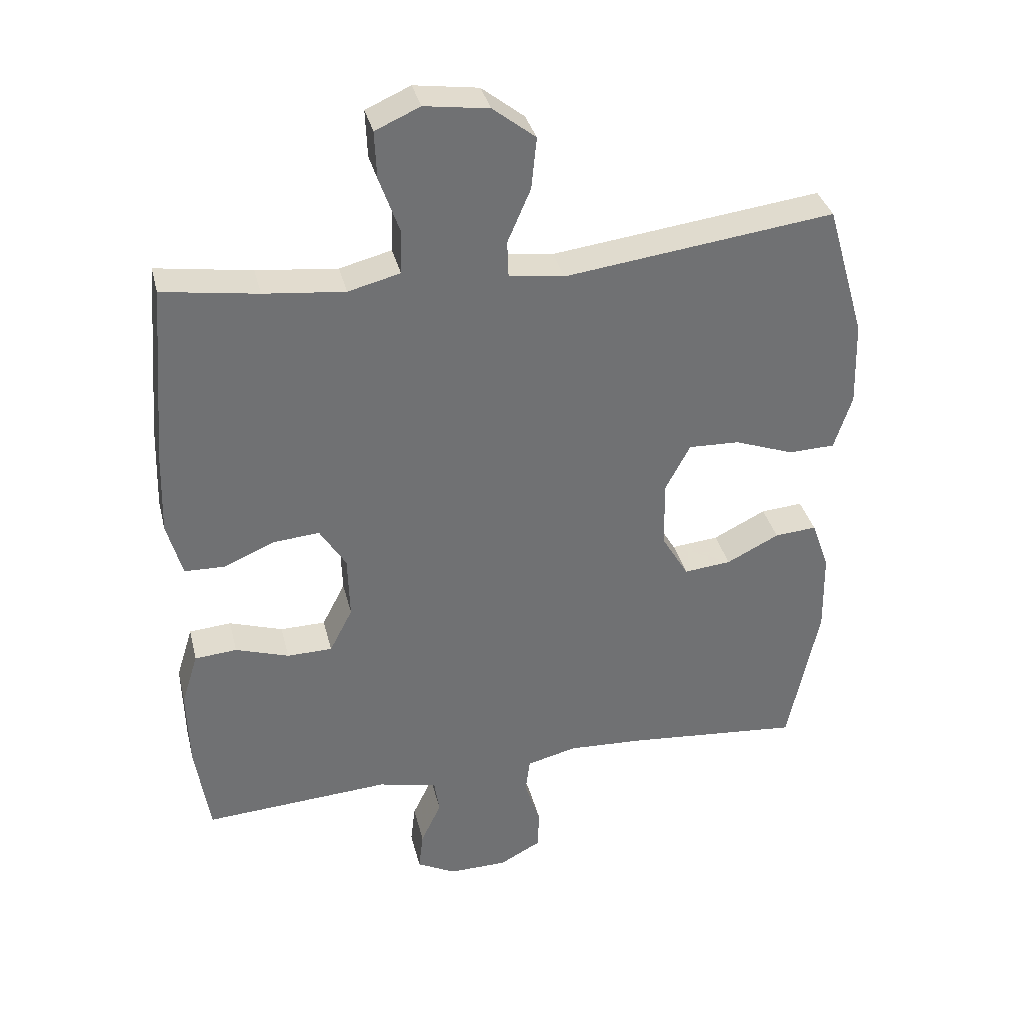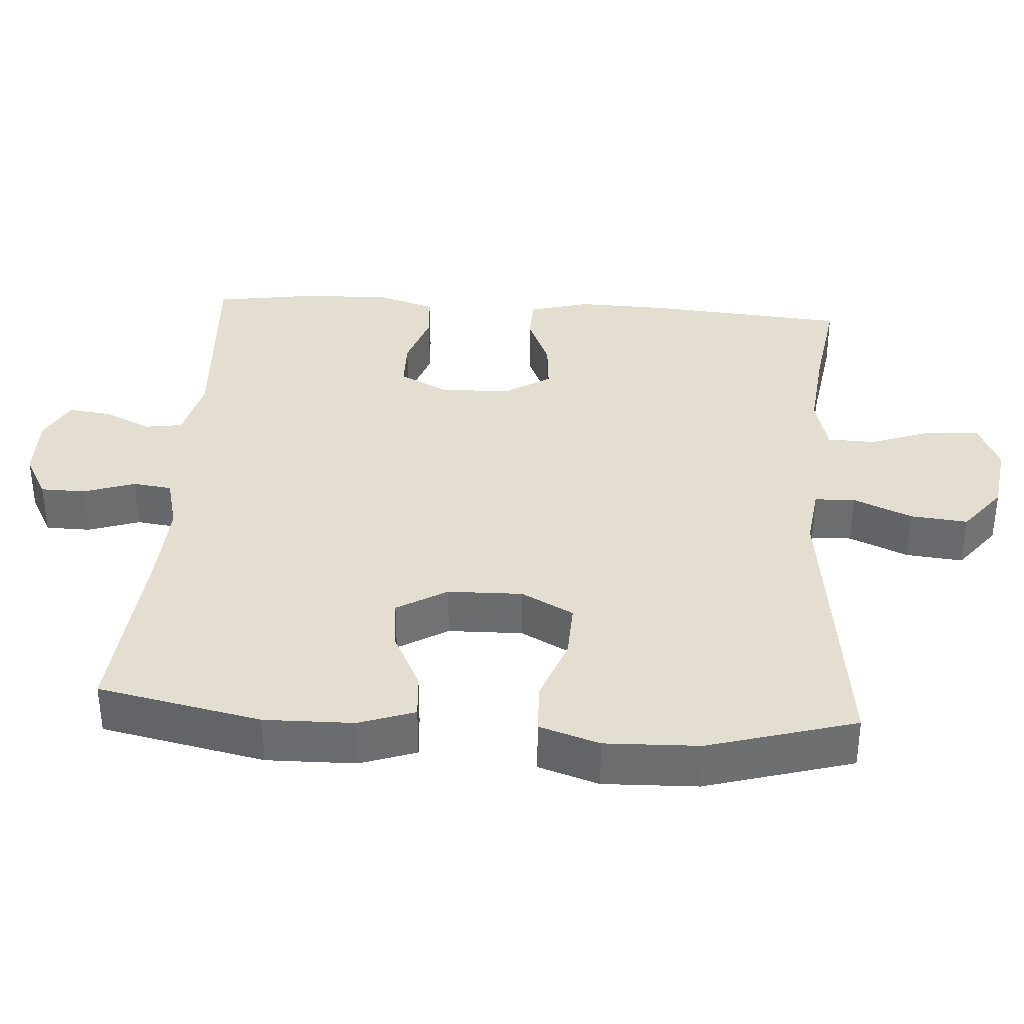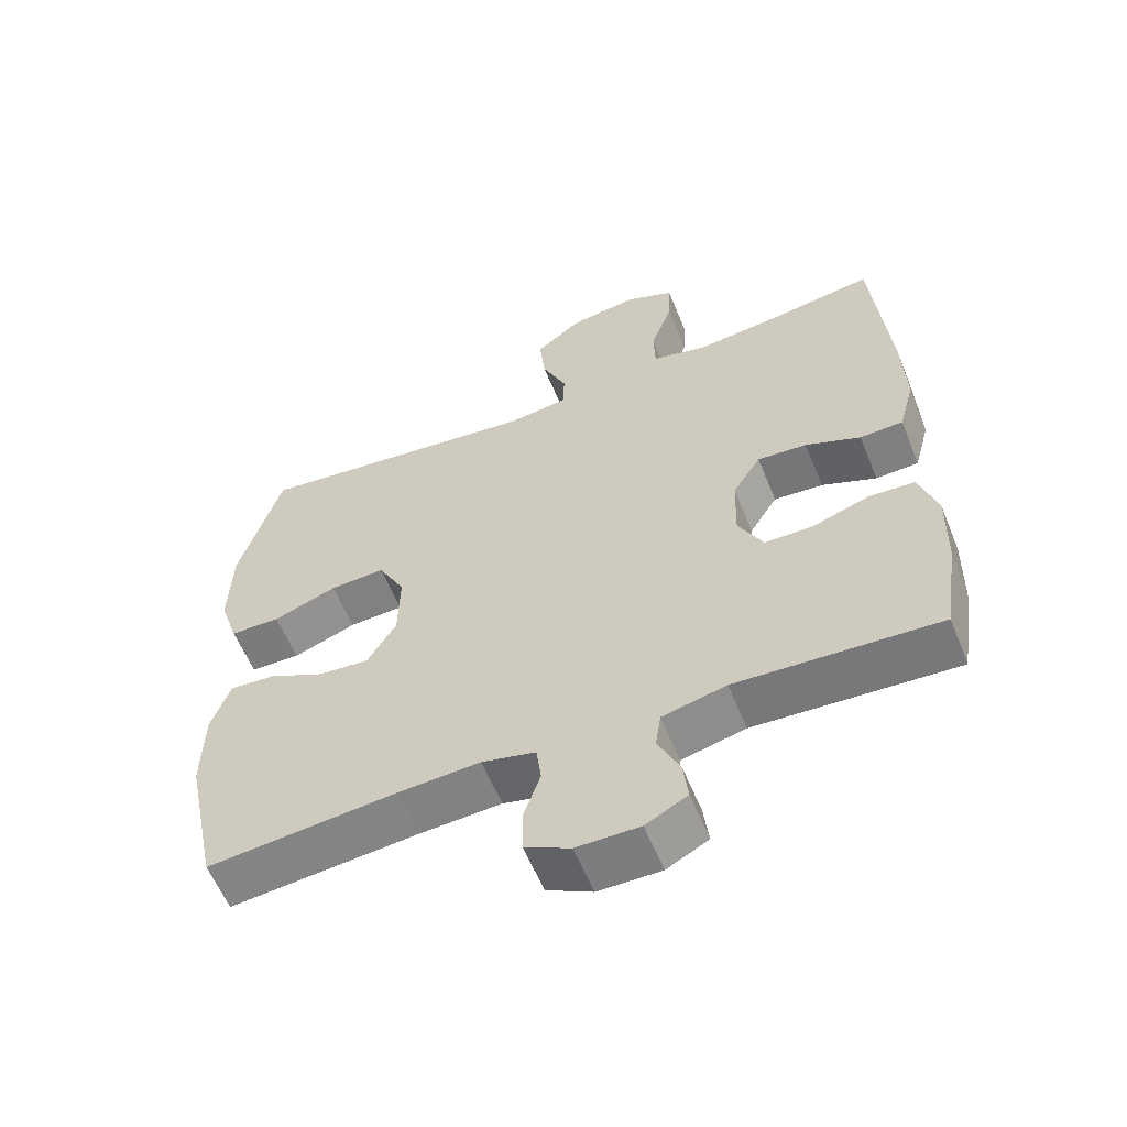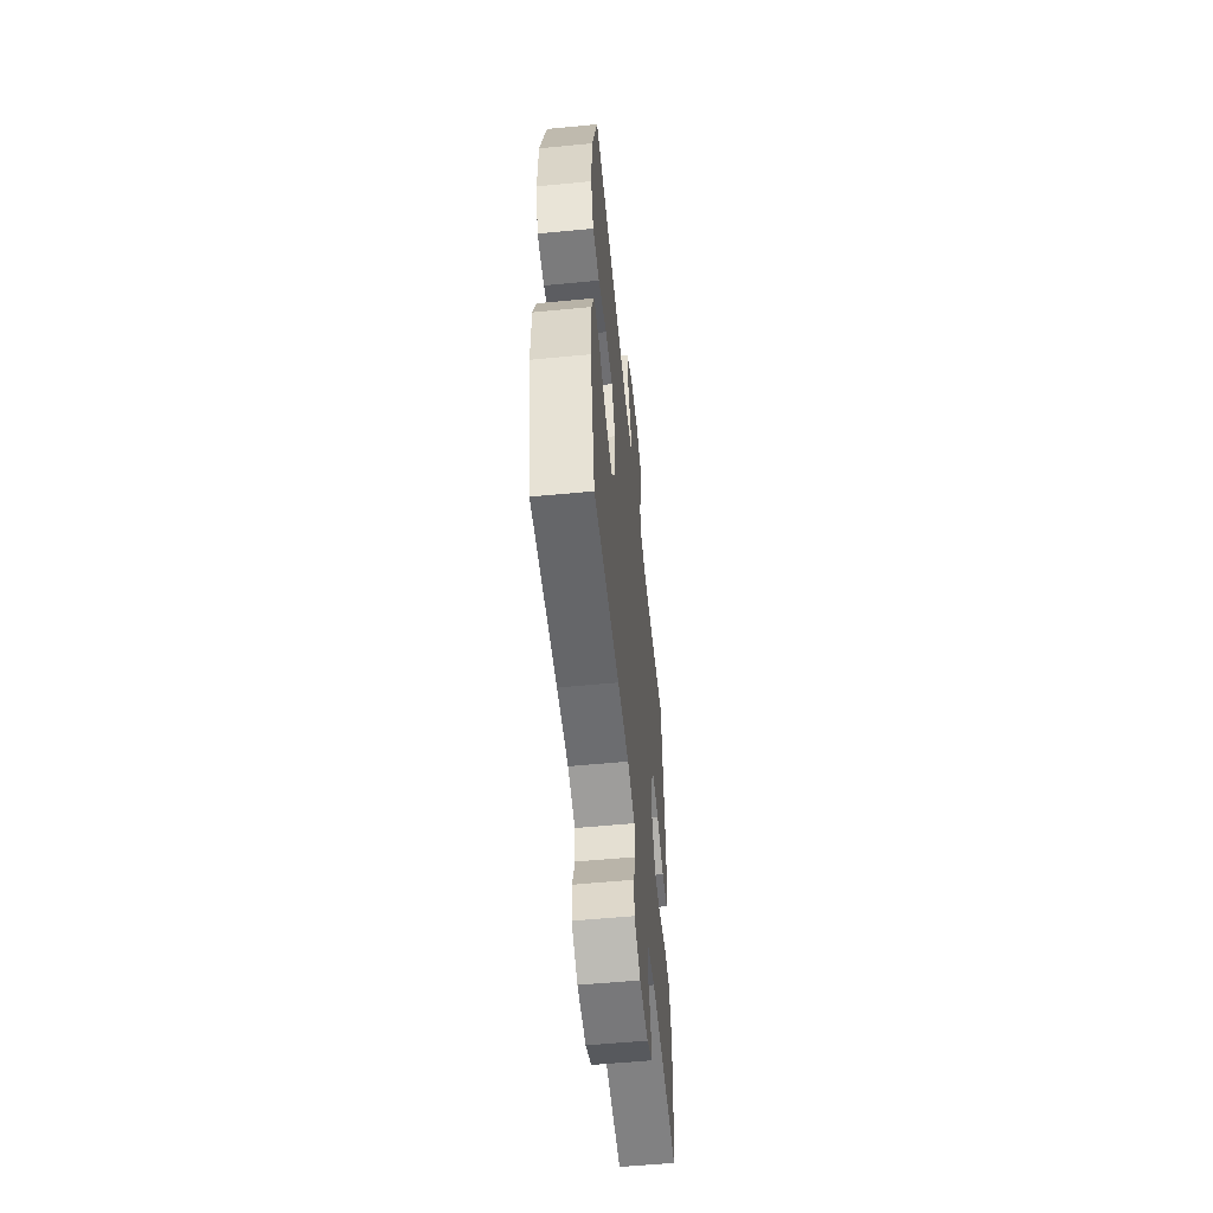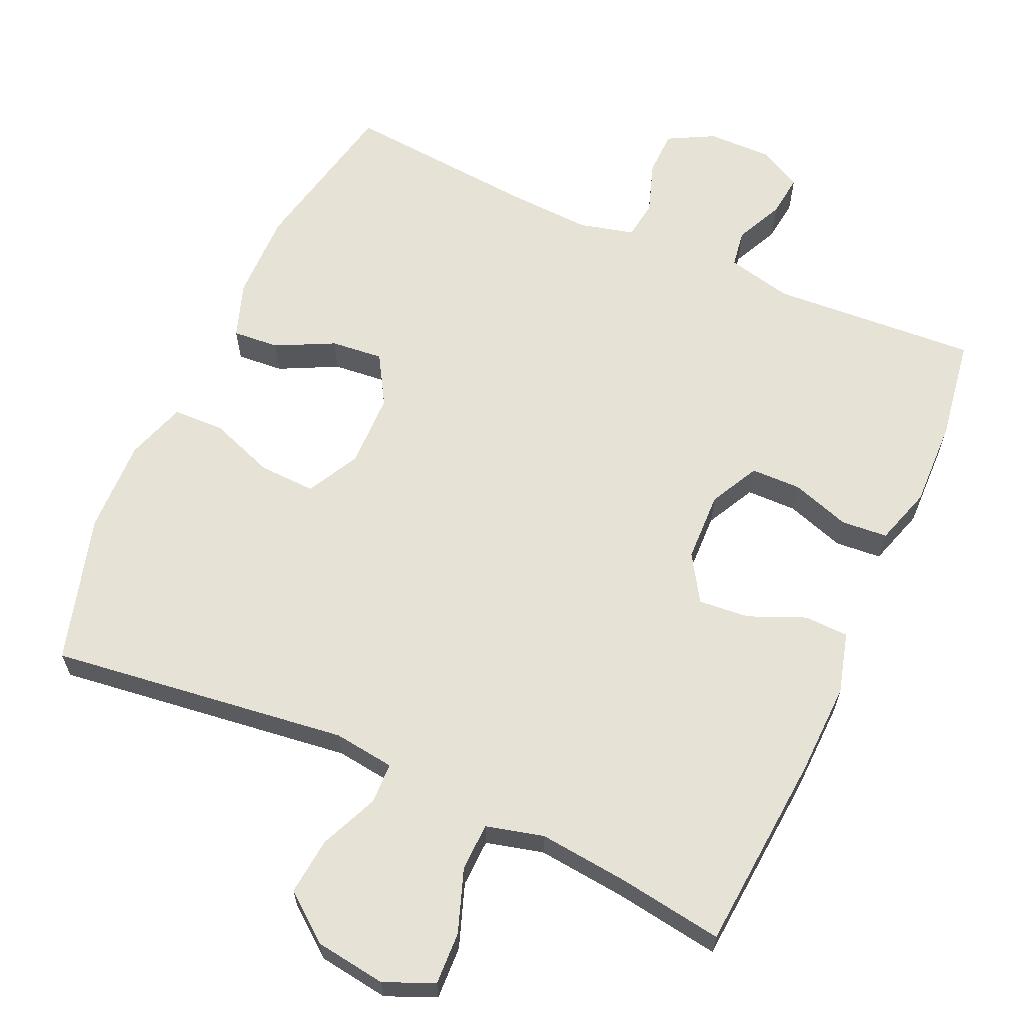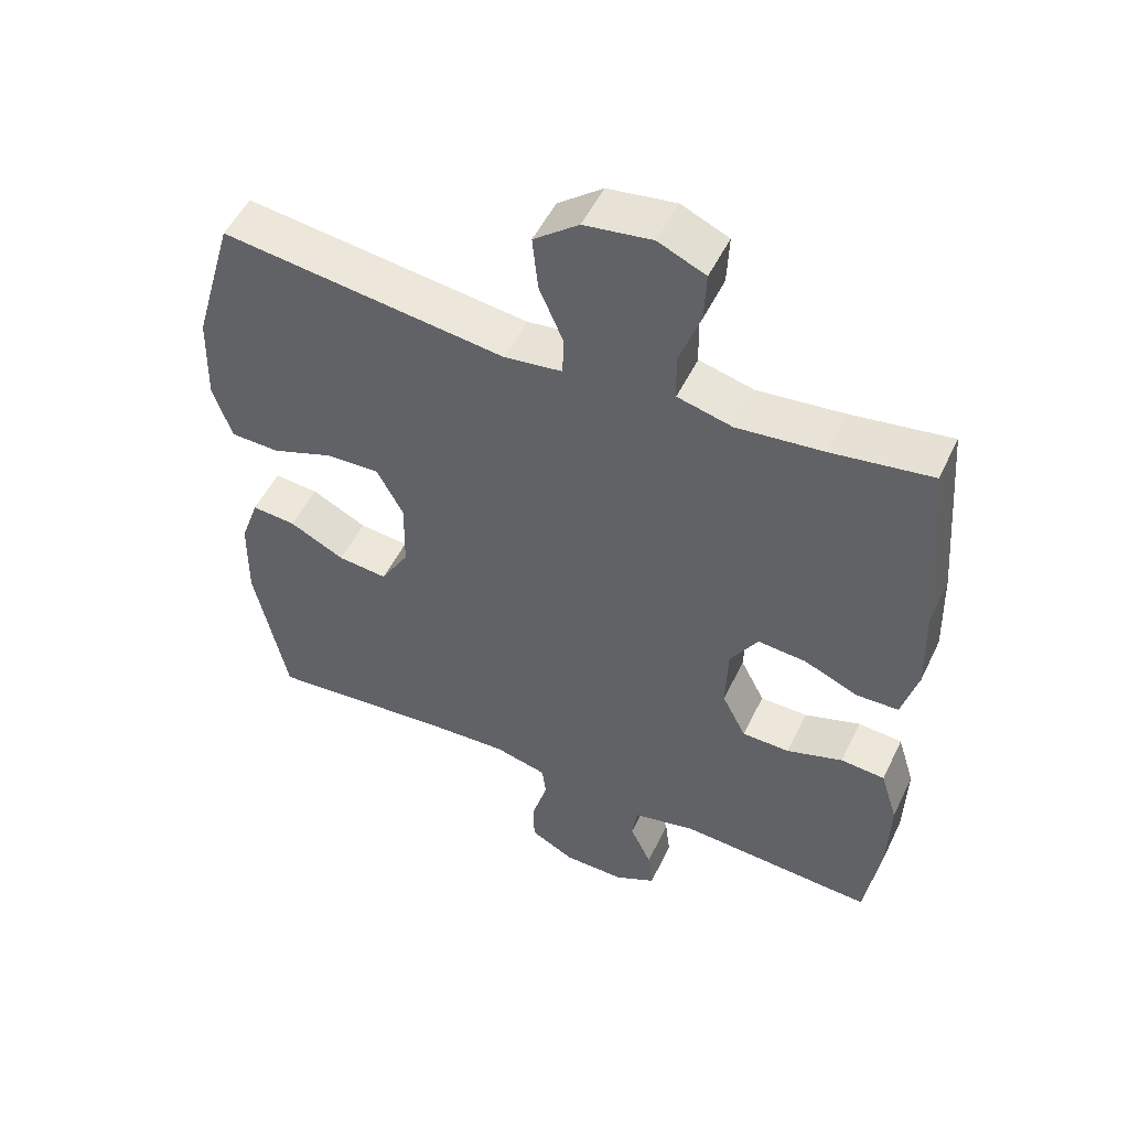
<metadata>
{"format":"obj","ext":"obj","renderer":"f3d","projection":"perspective","resolution":1024,"background":"white","views":[{"elev":35.2,"azim":166.5,"up":"+Z"},{"elev":35.9,"azim":-86.1,"up":"+Y"},{"elev":-59.3,"azim":22.1,"up":"+Z"},{"elev":-56.9,"azim":-84.3,"up":"+Z"},{"elev":63.3,"azim":24.2,"up":"+Y"},{"elev":51.5,"azim":25.2,"up":"+Z"}]}
</metadata>
<code>
v -0.5 0.07 -0.5
v -0.547 0.07 -0.275
v -0.545 0.07 -0.152
v -0.518 0.07 -0.075
v -0.454 0.07 -0.08
v -0.374 0.07 -0.12
v -0.302 0.07 -0.127
v -0.261 0.07 -0.058
v -0.259 0.07 0.045
v -0.297 0.07 0.117
v -0.375 0.07 0.114
v -0.465 0.07 0.081
v -0.536 0.07 0.083
v -0.563 0.07 0.166
v -0.559 0.07 0.296
v -0.5 0.07 0.5
v -0.089 0.07 0.448
v -0.005 0.07 0.459
v -0.003 0.07 0.515
v -0.038 0.07 0.596
v -0.046 0.07 0.675
v 0.019 0.07 0.726
v 0.117 0.07 0.74
v 0.185 0.07 0.71
v 0.182 0.07 0.638
v 0.151 0.07 0.551
v 0.153 0.07 0.485
v 0.232 0.07 0.465
v 0.355 0.07 0.478
v 0.5 0.07 0.5
v 0.522 0.07 0.226
v 0.526 0.07 0.098
v 0.503 0.07 0.014
v 0.442 0.07 0.012
v 0.364 0.07 0.045
v 0.294 0.07 0.051
v 0.254 0.07 -0.013
v 0.251 0.07 -0.11
v 0.286 0.07 -0.178
v 0.355 0.07 -0.179
v 0.436 0.07 -0.152
v 0.5 0.07 -0.157
v 0.525 0.07 -0.237
v 0.522 0.07 -0.357
v 0.5 0.07 -0.5
v 0.215 0.07 -0.482
v 0.125 0.07 -0.503
v 0.117 0.07 -0.555
v 0.148 0.07 -0.621
v 0.155 0.07 -0.68
v 0.096 0.07 -0.711
v 0.007 0.07 -0.71
v -0.057 0.07 -0.676
v -0.058 0.07 -0.614
v -0.034 0.07 -0.543
v -0.041 0.07 -0.489
v -0.117 0.07 -0.47
v -0.233 0.07 -0.476
v -0.5 0 -0.5
v -0.547 0 -0.275
v -0.545 0 -0.152
v -0.518 0 -0.075
v -0.454 0 -0.08
v -0.374 0 -0.12
v -0.302 0 -0.127
v -0.261 0 -0.058
v -0.259 0 0.045
v -0.297 0 0.117
v -0.375 0 0.114
v -0.465 0 0.081
v -0.536 0 0.083
v -0.563 0 0.166
v -0.559 0 0.296
v -0.5 0 0.5
v -0.089 0 0.448
v -0.005 0 0.459
v -0.003 0 0.515
v -0.038 0 0.596
v -0.046 0 0.675
v 0.019 0 0.726
v 0.117 0 0.74
v 0.185 0 0.71
v 0.182 0 0.638
v 0.151 0 0.551
v 0.153 0 0.485
v 0.232 0 0.465
v 0.355 0 0.478
v 0.5 0 0.5
v 0.522 0 0.226
v 0.526 0 0.098
v 0.503 0 0.014
v 0.442 0 0.012
v 0.364 0 0.045
v 0.294 0 0.051
v 0.254 0 -0.013
v 0.251 0 -0.11
v 0.286 0 -0.178
v 0.355 0 -0.179
v 0.436 0 -0.152
v 0.5 0 -0.157
v 0.525 0 -0.237
v 0.522 0 -0.357
v 0.5 0 -0.5
v 0.215 0 -0.482
v 0.125 0 -0.503
v 0.117 0 -0.555
v 0.148 0 -0.621
v 0.155 0 -0.68
v 0.096 0 -0.711
v 0.007 0 -0.71
v -0.057 0 -0.676
v -0.058 0 -0.614
v -0.034 0 -0.543
v -0.041 0 -0.489
v -0.117 0 -0.47
v -0.233 0 -0.476
f 52 53 54 55
f 52 55 56
f 51 52 56
f 48 49 50 51
f 48 51 56
f 47 48 56
f 46 47 56 57
f 44 45 46
f 43 44 46 57
f 40 41 42 43
f 39 40 43 57
f 32 33 34 35
f 32 35 36
f 29 30 31 32
f 28 29 32 36
f 27 28 36 37
f 23 24 25 26
f 23 26 27
f 22 23 27
f 19 20 21 22
f 18 19 22 27
f 14 15 16 17
f 14 17 18
f 11 12 13 14
f 10 11 14 18
f 9 10 18 27
f 3 4 5 6
f 3 6 7
f 58 1 2 3
f 58 3 7
f 38 39 57 58
f 38 58 7 8
f 27 37 38
f 8 9 27 38
f 113 112 111 110
f 114 113 110
f 114 110 109
f 109 108 107 106
f 114 109 106
f 114 106 105
f 115 114 105 104
f 104 103 102
f 115 104 102 101
f 101 100 99 98
f 115 101 98 97
f 93 92 91 90
f 94 93 90
f 90 89 88 87
f 94 90 87 86
f 95 94 86 85
f 84 83 82 81
f 85 84 81
f 85 81 80
f 80 79 78 77
f 85 80 77 76
f 75 74 73 72
f 76 75 72
f 72 71 70 69
f 76 72 69 68
f 85 76 68 67
f 64 63 62 61
f 65 64 61
f 61 60 59 116
f 65 61 116
f 116 115 97 96
f 66 65 116 96
f 96 95 85
f 96 85 67 66
f 1 59 60 2
f 2 60 61 3
f 3 61 62 4
f 4 62 63 5
f 5 63 64 6
f 6 64 65 7
f 7 65 66 8
f 8 66 67 9
f 9 67 68 10
f 10 68 69 11
f 11 69 70 12
f 12 70 71 13
f 13 71 72 14
f 14 72 73 15
f 15 73 74 16
f 16 74 75 17
f 17 75 76 18
f 18 76 77 19
f 19 77 78 20
f 20 78 79 21
f 21 79 80 22
f 22 80 81 23
f 23 81 82 24
f 24 82 83 25
f 25 83 84 26
f 26 84 85 27
f 27 85 86 28
f 28 86 87 29
f 29 87 88 30
f 30 88 89 31
f 31 89 90 32
f 32 90 91 33
f 33 91 92 34
f 34 92 93 35
f 35 93 94 36
f 36 94 95 37
f 37 95 96 38
f 38 96 97 39
f 39 97 98 40
f 40 98 99 41
f 41 99 100 42
f 42 100 101 43
f 43 101 102 44
f 44 102 103 45
f 45 103 104 46
f 46 104 105 47
f 47 105 106 48
f 48 106 107 49
f 49 107 108 50
f 50 108 109 51
f 51 109 110 52
f 52 110 111 53
f 53 111 112 54
f 54 112 113 55
f 55 113 114 56
f 56 114 115 57
f 57 115 116 58
f 58 116 59 1

</code>
